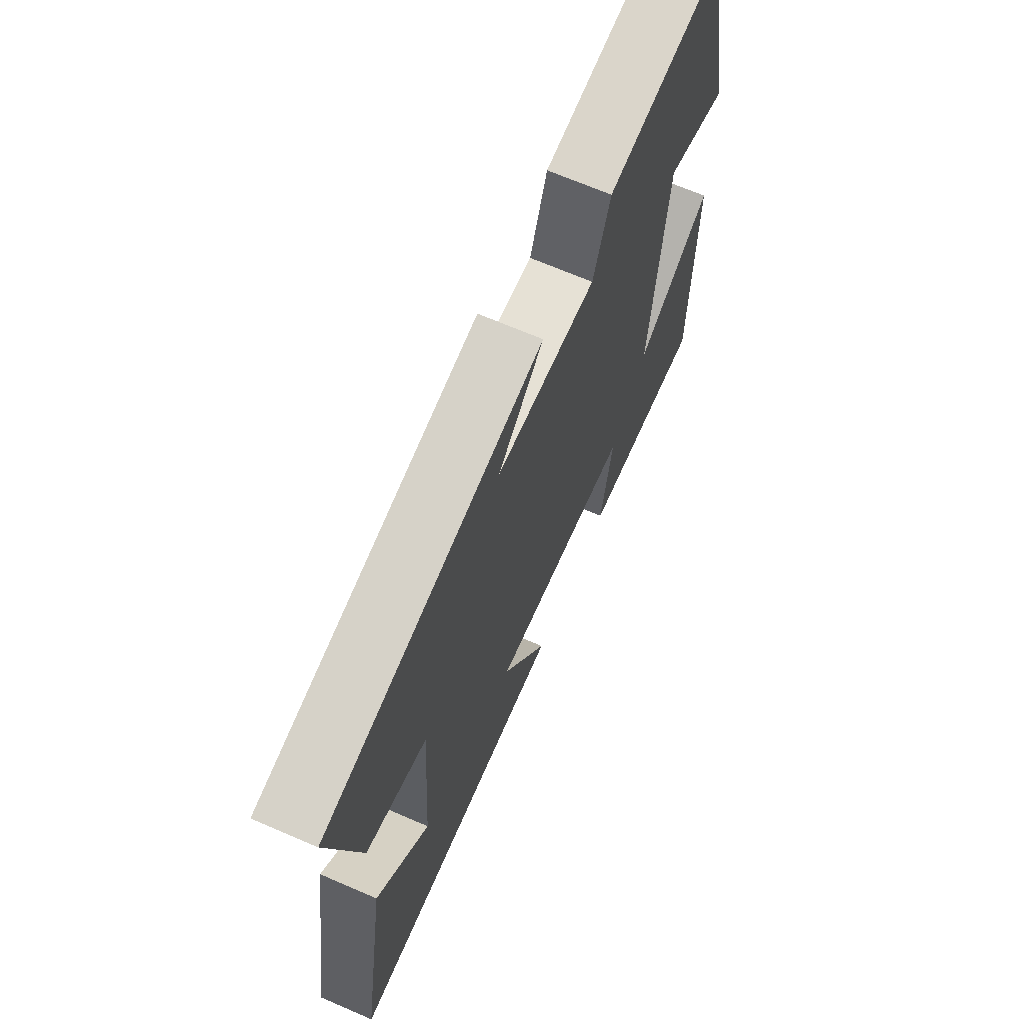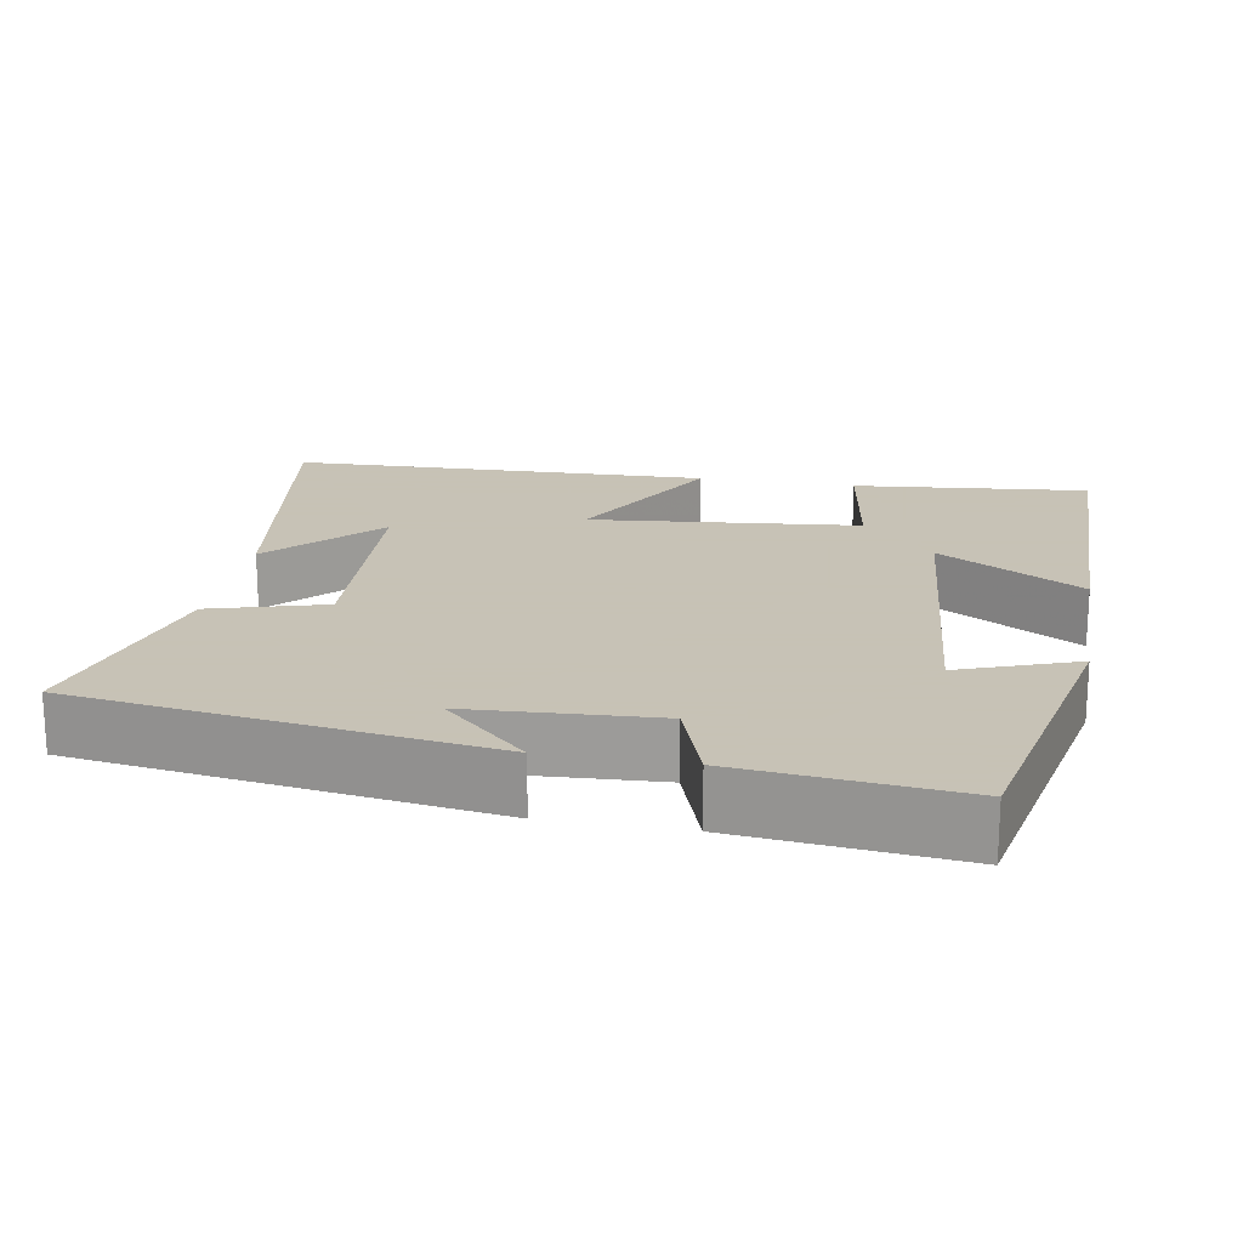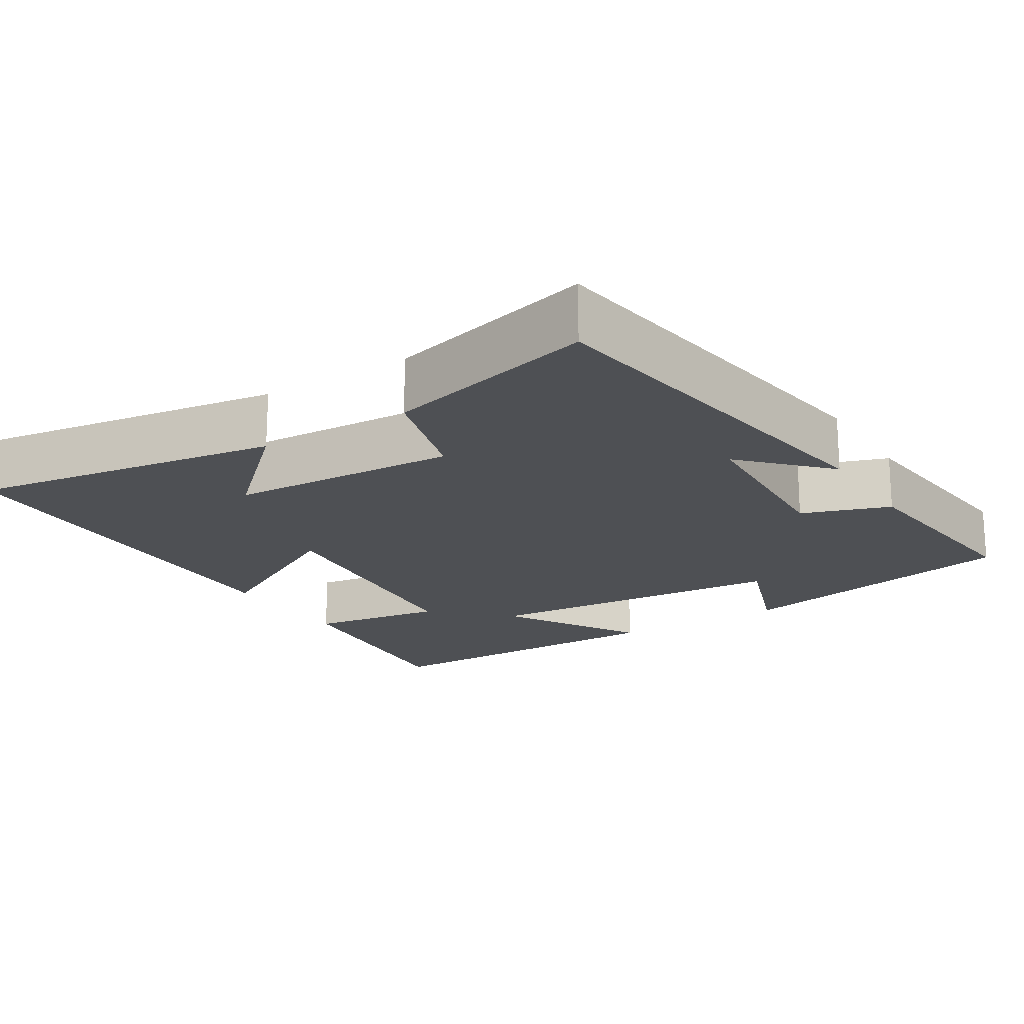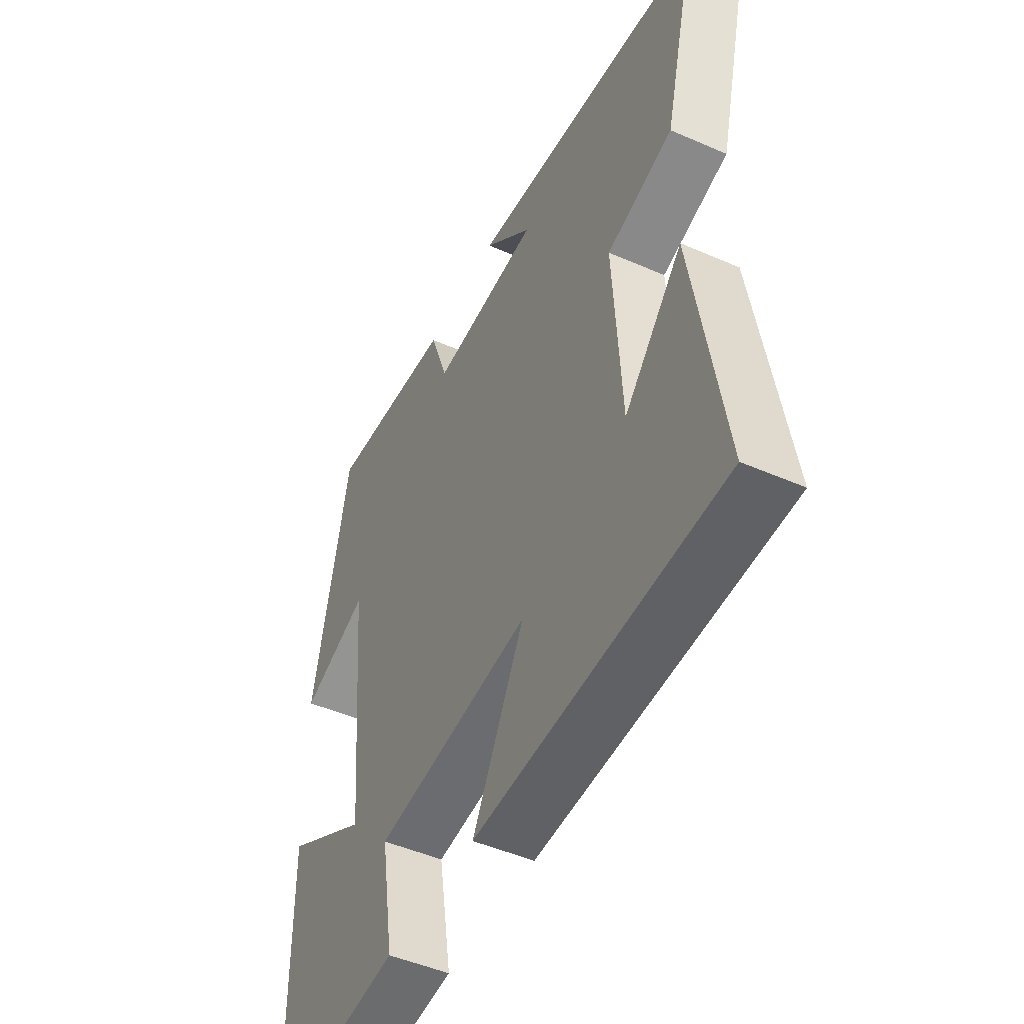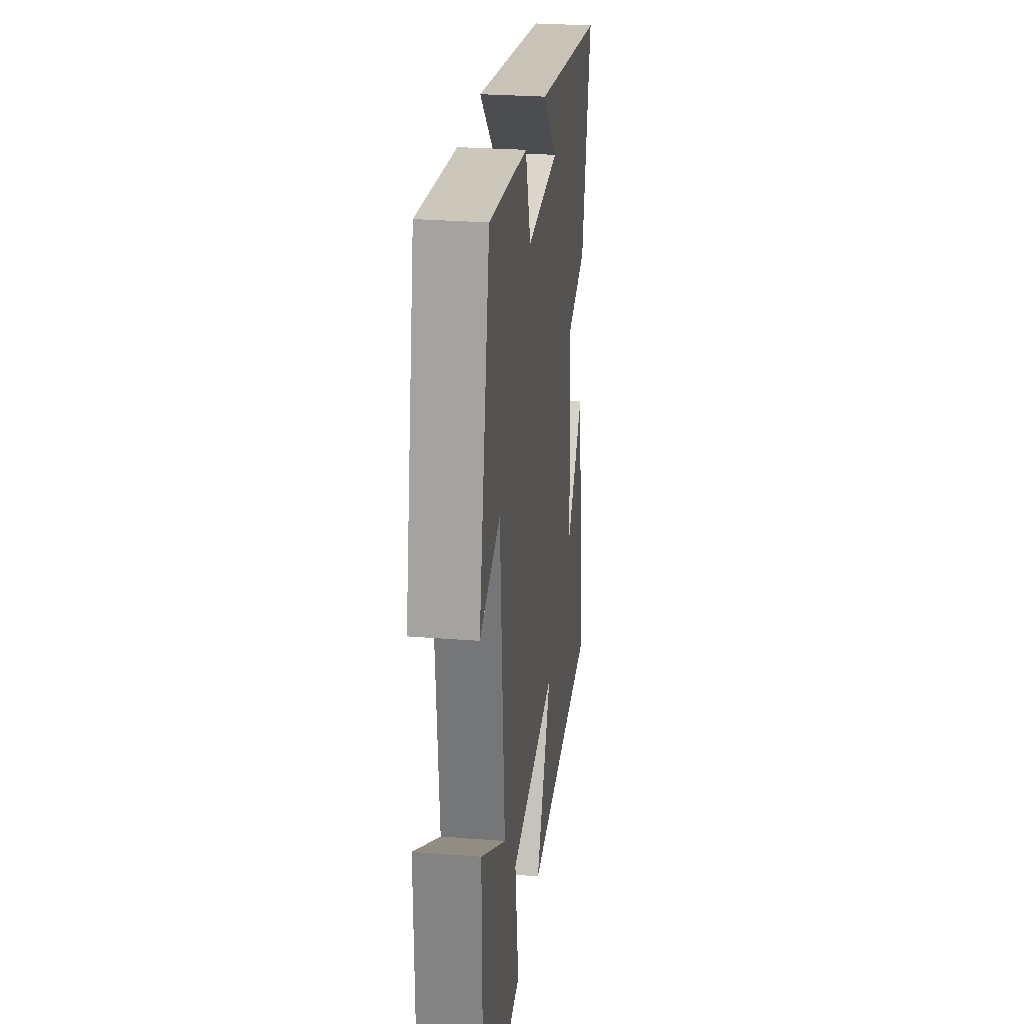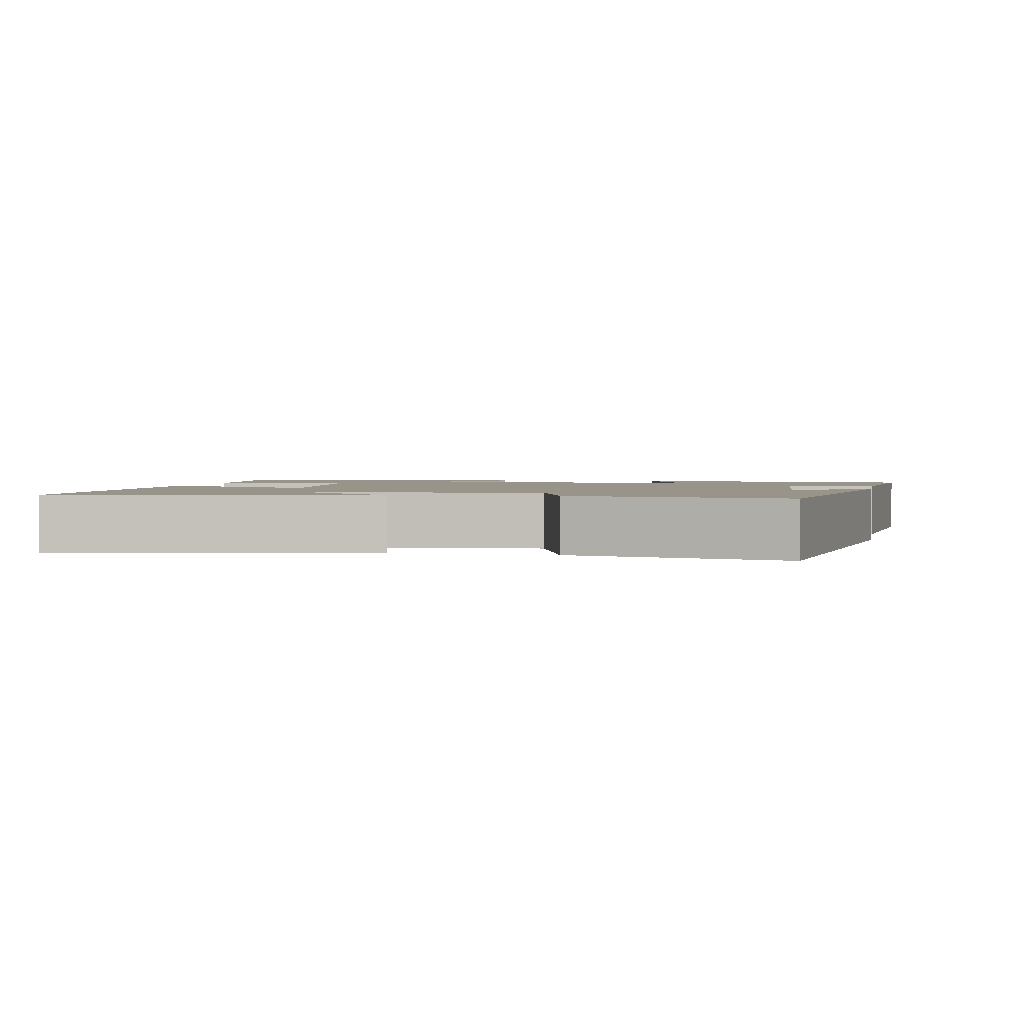
<metadata>
{"format":"obj","ext":"obj","renderer":"f3d","projection":"perspective","resolution":1024,"background":"white","views":[{"elev":68.3,"azim":-66.6,"up":"+Z"},{"elev":19.1,"azim":10.1,"up":"+Y"},{"elev":-18.9,"azim":-57.7,"up":"+Y"},{"elev":-48.2,"azim":-116.1,"up":"+Z"},{"elev":27.3,"azim":97.0,"up":"+Z"},{"elev":1.9,"azim":-79.8,"up":"+Y"}]}
</metadata>
<code>
v 0.419 0.07 0.529
v 0.5 0.07 0.138
v 0.349 0.07 0.194
v 0.313 0.07 -0.22
v 0.5 0.07 -0.11
v 0.497 0.07 -0.531
v 0.19 0.07 -0.5
v 0.218 0.07 -0.32
v -0.132 0.07 -0.284
v -0.016 0.07 -0.5
v -0.566 0.07 -0.484
v -0.5 0.07 -0.07
v -0.37 0.07 -0.209
v -0.352 0.07 0.097
v -0.5 0.07 0.14
v -0.571 0.07 0.424
v -0.04 0.07 0.5
v -0.149 0.07 0.397
v 0.093 0.07 0.383
v 0.134 0.07 0.5
v 0.419 0 0.529
v 0.5 0 0.138
v 0.349 0 0.194
v 0.313 0 -0.22
v 0.5 0 -0.11
v 0.497 0 -0.531
v 0.19 0 -0.5
v 0.218 0 -0.32
v -0.132 0 -0.284
v -0.016 0 -0.5
v -0.566 0 -0.484
v -0.5 0 -0.07
v -0.37 0 -0.209
v -0.352 0 0.097
v -0.5 0 0.14
v -0.571 0 0.424
v -0.04 0 0.5
v -0.149 0 0.397
v 0.093 0 0.383
v 0.134 0 0.5
f 1 2 3
f 20 1 3
f 19 20 3
f 18 19 3 4
f 15 16 17 18
f 14 15 18
f 13 14 18 4
f 11 12 13
f 9 10 11 13
f 8 9 13 4
f 6 7 8
f 5 6 8
f 4 5 8
f 23 22 21
f 23 21 40
f 23 40 39
f 24 23 39 38
f 38 37 36 35
f 38 35 34
f 24 38 34 33
f 33 32 31
f 33 31 30 29
f 24 33 29 28
f 28 27 26
f 28 26 25
f 28 25 24
f 1 21 22 2
f 2 22 23 3
f 3 23 24 4
f 4 24 25 5
f 5 25 26 6
f 6 26 27 7
f 7 27 28 8
f 8 28 29 9
f 9 29 30 10
f 10 30 31 11
f 11 31 32 12
f 12 32 33 13
f 13 33 34 14
f 14 34 35 15
f 15 35 36 16
f 16 36 37 17
f 17 37 38 18
f 18 38 39 19
f 19 39 40 20
f 20 40 21 1

</code>
